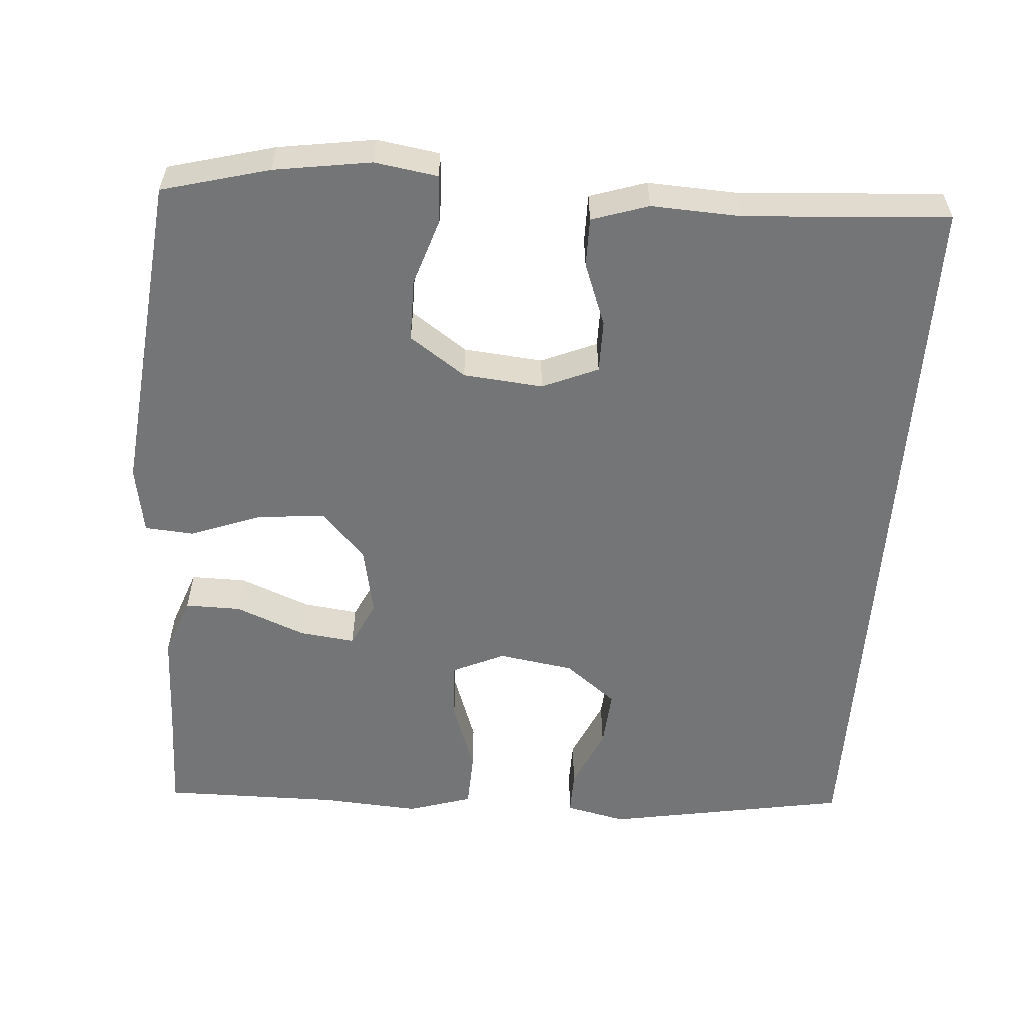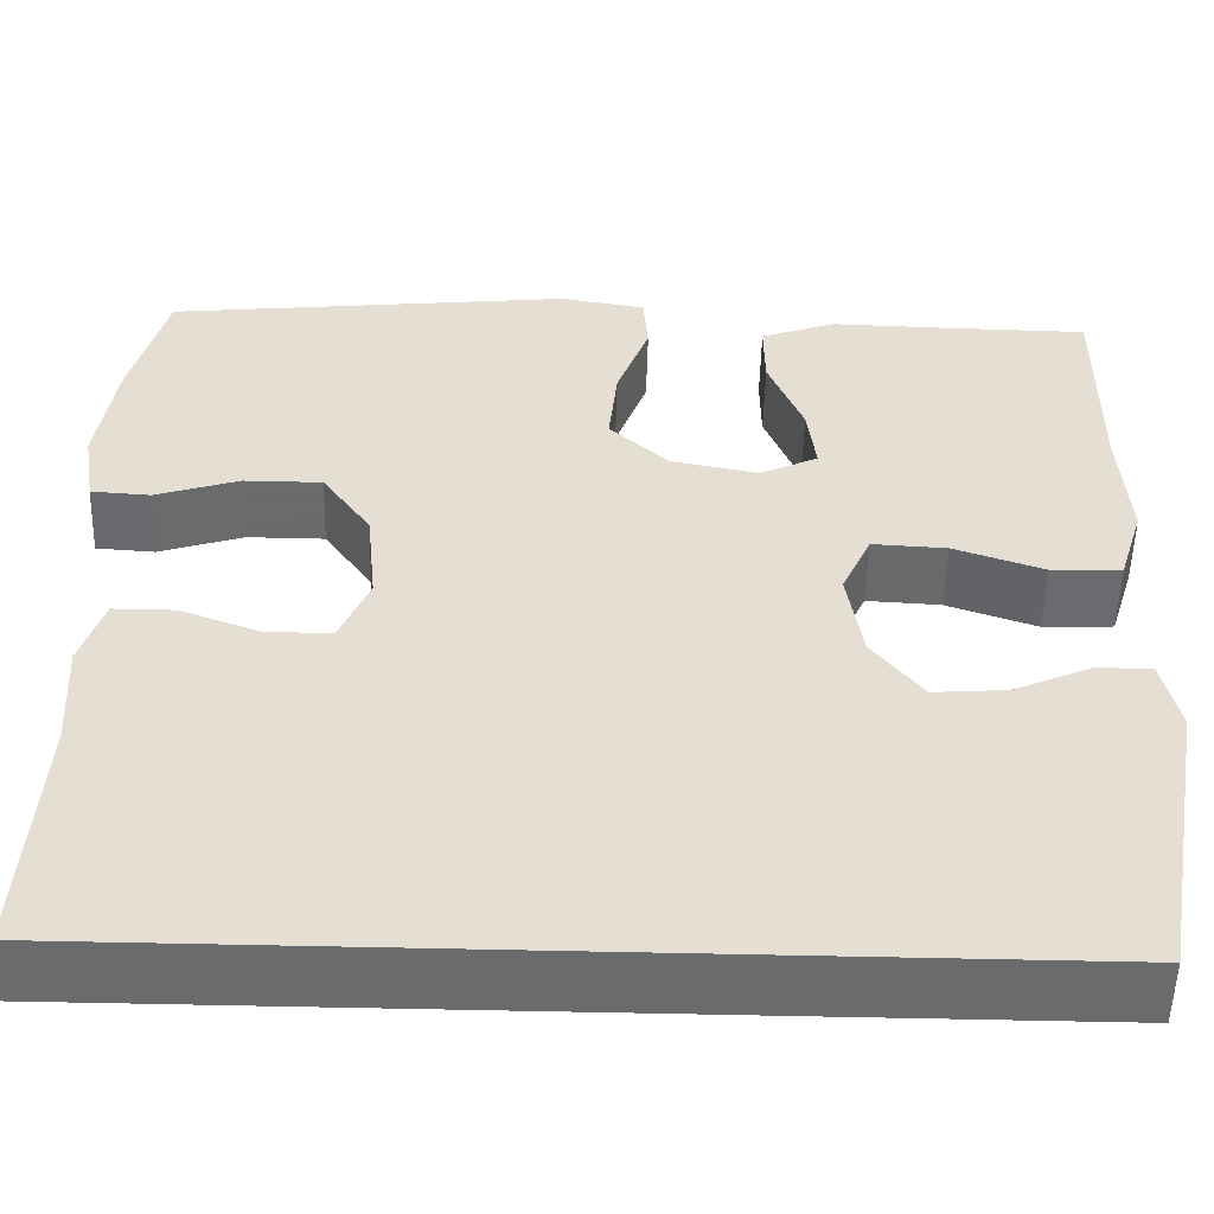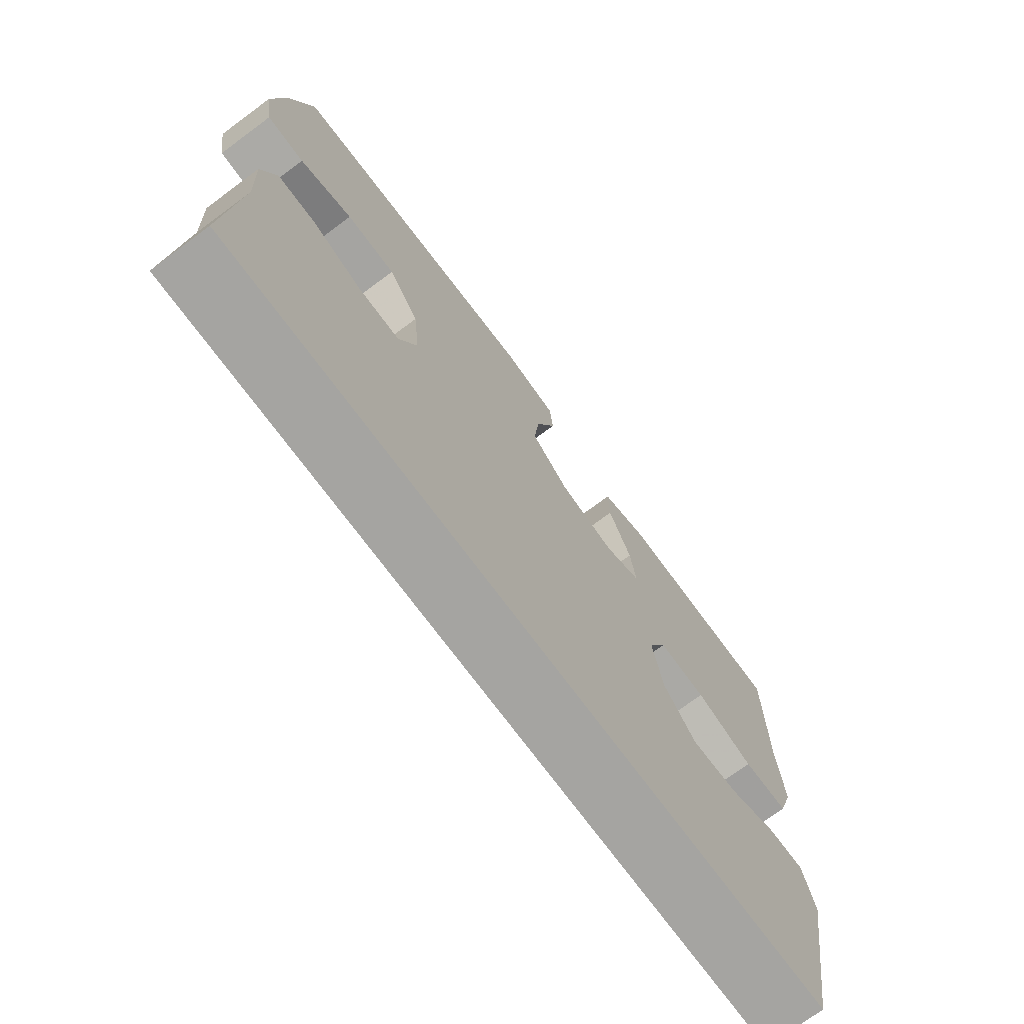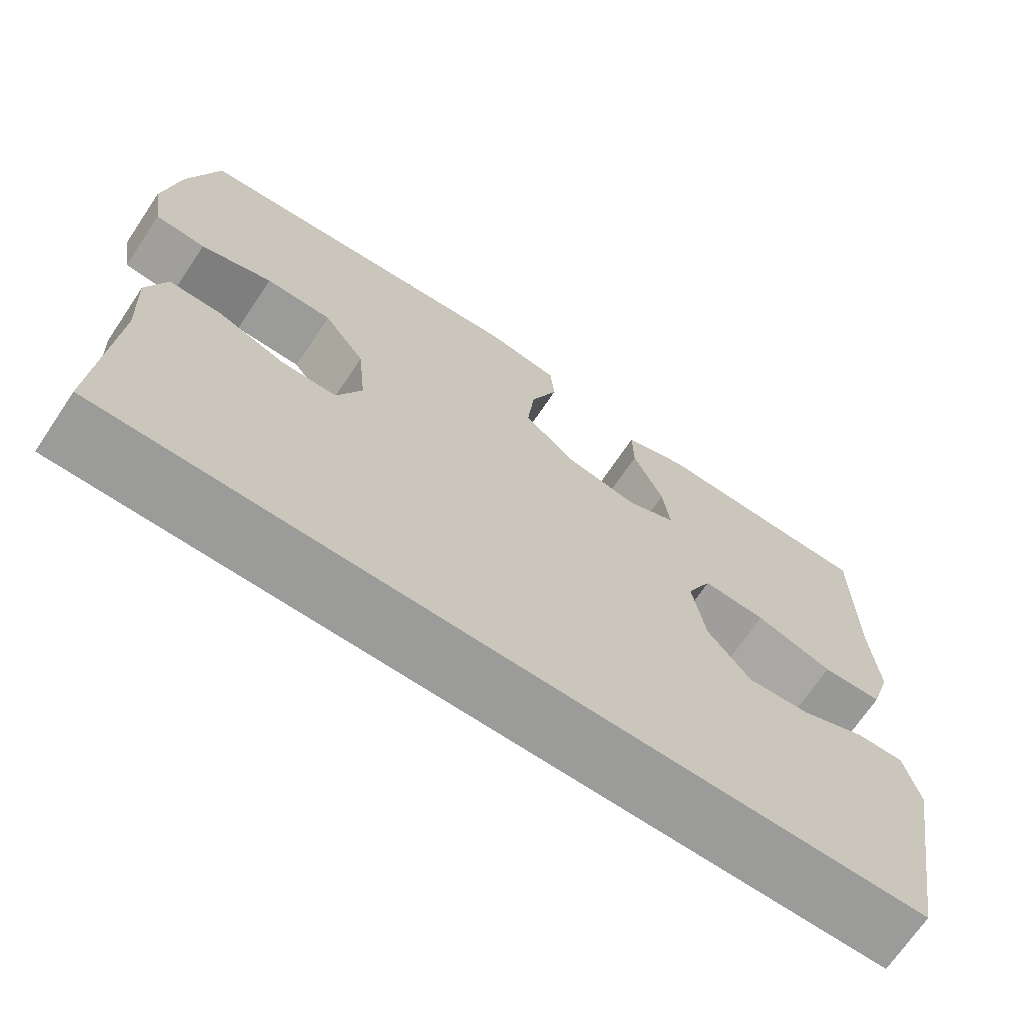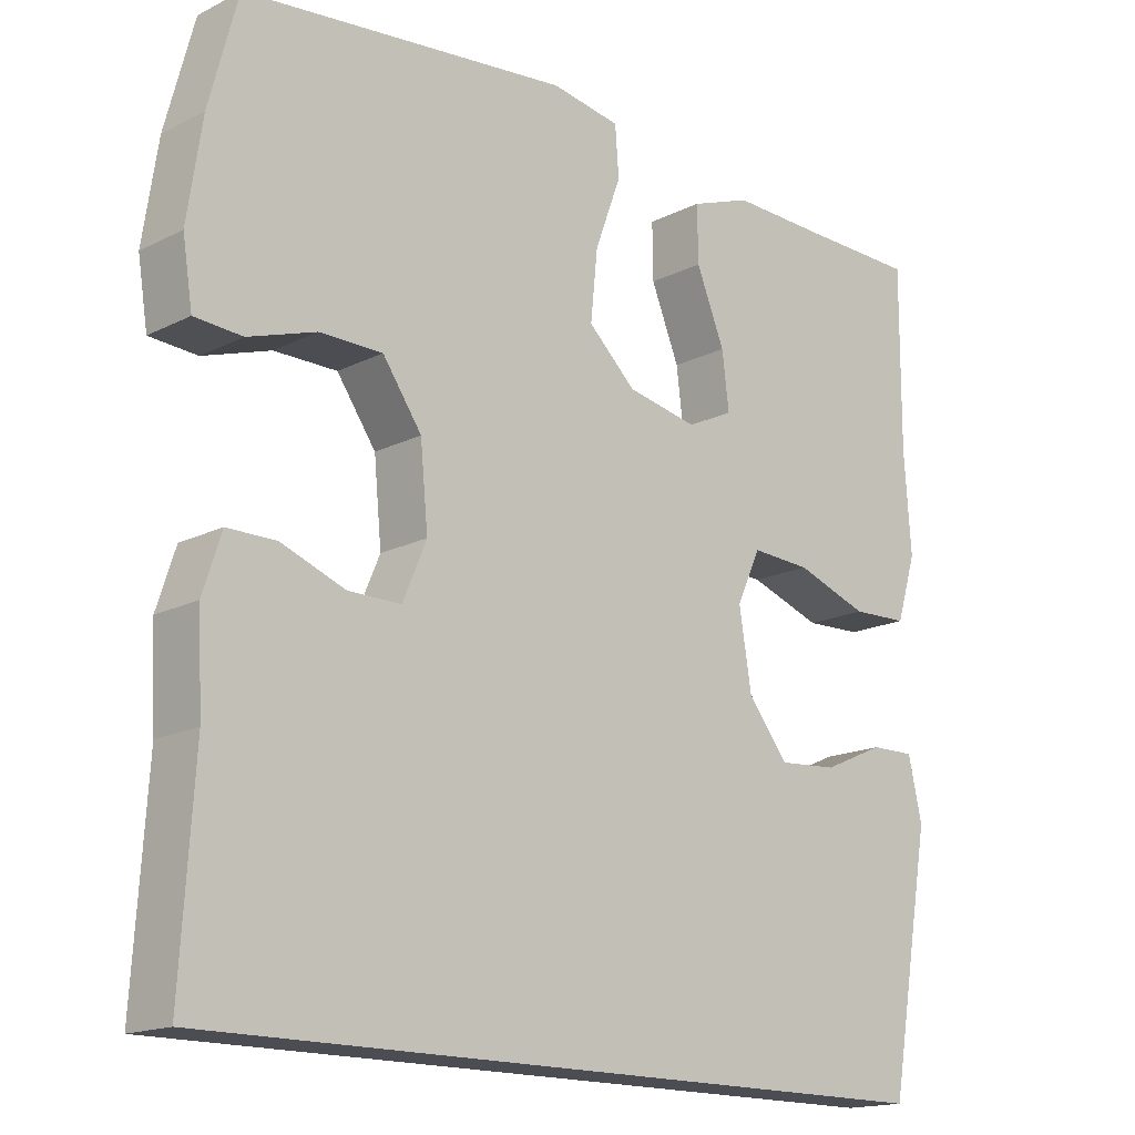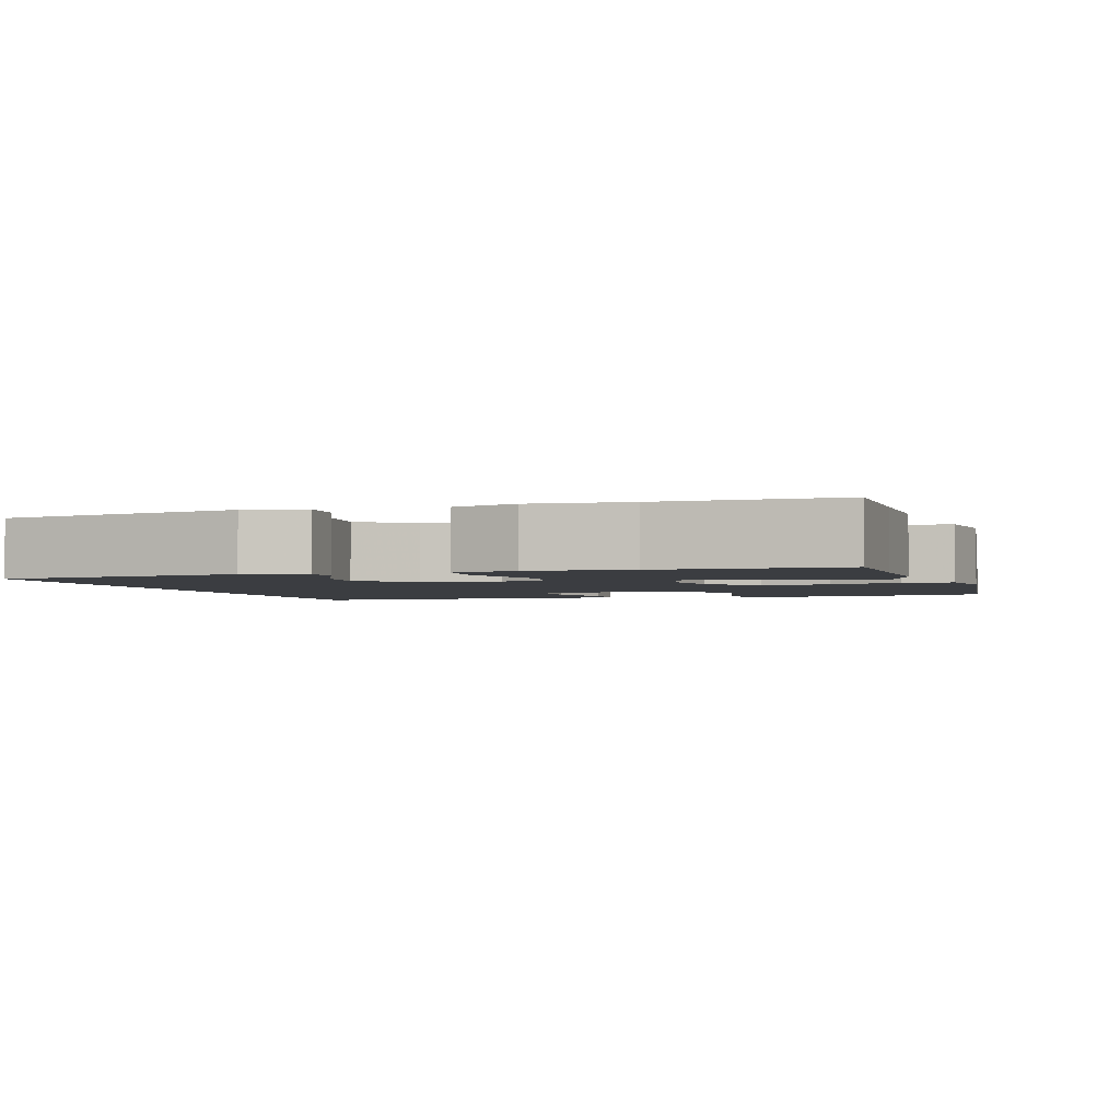
<metadata>
{"format":"obj","ext":"obj","renderer":"f3d","projection":"perspective","resolution":1024,"background":"white","views":[{"elev":-56.4,"azim":86.0,"up":"+Y"},{"elev":-53.2,"azim":178.5,"up":"+Z"},{"elev":-73.2,"azim":126.5,"up":"+Z"},{"elev":-69.6,"azim":146.1,"up":"+Z"},{"elev":-16.4,"azim":135.7,"up":"+Z"},{"elev":-2.5,"azim":-73.1,"up":"+Y"}]}
</metadata>
<code>
v 0.532 0.07 -0.5
v -0.451 0.07 -0.5
v -0.507 0.07 -0.181
v -0.489 0.07 -0.102
v -0.431 0.07 -0.103
v -0.35 0.07 -0.139
v -0.273 0.07 -0.145
v -0.22 0.07 -0.078
v -0.204 0.07 0.021
v -0.235 0.07 0.089
v -0.313 0.07 0.085
v -0.408 0.07 0.052
v -0.482 0.07 0.055
v -0.508 0.07 0.139
v -0.499 0.07 0.268
v -0.5 0.07 0.5
v -0.349 0.07 0.502
v -0.224 0.07 0.505
v -0.145 0.07 0.476
v -0.146 0.07 0.403
v -0.183 0.07 0.312
v -0.192 0.07 0.239
v -0.131 0.07 0.21
v -0.039 0.07 0.228
v 0.023 0.07 0.286
v 0.014 0.07 0.375
v -0.02 0.07 0.467
v -0.015 0.07 0.531
v 0.075 0.07 0.546
v 0.5 0.07 0.5
v 0.537 0.07 0.36
v 0.556 0.07 0.233
v 0.543 0.07 0.151
v 0.481 0.07 0.147
v 0.393 0.07 0.176
v 0.311 0.07 0.176
v 0.26 0.07 0.103
v 0.25 0.07 -0.001
v 0.281 0.07 -0.074
v 0.35 0.07 -0.074
v 0.433 0.07 -0.043
v 0.497 0.07 -0.043
v 0.521 0.07 -0.117
v 0.515 0.07 -0.233
v 0.532 0 -0.5
v -0.451 0 -0.5
v -0.507 0 -0.181
v -0.489 0 -0.102
v -0.431 0 -0.103
v -0.35 0 -0.139
v -0.273 0 -0.145
v -0.22 0 -0.078
v -0.204 0 0.021
v -0.235 0 0.089
v -0.313 0 0.085
v -0.408 0 0.052
v -0.482 0 0.055
v -0.508 0 0.139
v -0.499 0 0.268
v -0.5 0 0.5
v -0.349 0 0.502
v -0.224 0 0.505
v -0.145 0 0.476
v -0.146 0 0.403
v -0.183 0 0.312
v -0.192 0 0.239
v -0.131 0 0.21
v -0.039 0 0.228
v 0.023 0 0.286
v 0.014 0 0.375
v -0.02 0 0.467
v -0.015 0 0.531
v 0.075 0 0.546
v 0.5 0 0.5
v 0.537 0 0.36
v 0.556 0 0.233
v 0.543 0 0.151
v 0.481 0 0.147
v 0.393 0 0.176
v 0.311 0 0.176
v 0.26 0 0.103
v 0.25 0 -0.001
v 0.281 0 -0.074
v 0.35 0 -0.074
v 0.433 0 -0.043
v 0.497 0 -0.043
v 0.521 0 -0.117
v 0.515 0 -0.233
f 41 42 43 44
f 40 41 44 1
f 39 40 1 2
f 38 39 2
f 37 38 2
f 36 37 2
f 32 33 34 35
f 32 35 36
f 31 32 36
f 30 31 36
f 26 27 28 29
f 25 26 29 30
f 24 25 30 36
f 18 19 20 21
f 17 18 21 22
f 15 16 17 22
f 14 15 22 23
f 11 12 13 14
f 10 11 14 23
f 3 4 5 6
f 3 6 7
f 2 3 7
f 36 2 7 8
f 9 10 23 24
f 8 9 24 36
f 88 87 86 85
f 45 88 85 84
f 46 45 84 83
f 46 83 82
f 46 82 81
f 46 81 80
f 79 78 77 76
f 80 79 76
f 80 76 75
f 80 75 74
f 73 72 71 70
f 74 73 70 69
f 80 74 69 68
f 65 64 63 62
f 66 65 62 61
f 66 61 60 59
f 67 66 59 58
f 58 57 56 55
f 67 58 55 54
f 50 49 48 47
f 51 50 47
f 51 47 46
f 52 51 46 80
f 68 67 54 53
f 80 68 53 52
f 1 45 46 2
f 2 46 47 3
f 3 47 48 4
f 4 48 49 5
f 5 49 50 6
f 6 50 51 7
f 7 51 52 8
f 8 52 53 9
f 9 53 54 10
f 10 54 55 11
f 11 55 56 12
f 12 56 57 13
f 13 57 58 14
f 14 58 59 15
f 15 59 60 16
f 16 60 61 17
f 17 61 62 18
f 18 62 63 19
f 19 63 64 20
f 20 64 65 21
f 21 65 66 22
f 22 66 67 23
f 23 67 68 24
f 24 68 69 25
f 25 69 70 26
f 26 70 71 27
f 27 71 72 28
f 28 72 73 29
f 29 73 74 30
f 30 74 75 31
f 31 75 76 32
f 32 76 77 33
f 33 77 78 34
f 34 78 79 35
f 35 79 80 36
f 36 80 81 37
f 37 81 82 38
f 38 82 83 39
f 39 83 84 40
f 40 84 85 41
f 41 85 86 42
f 42 86 87 43
f 43 87 88 44
f 44 88 45 1

</code>
